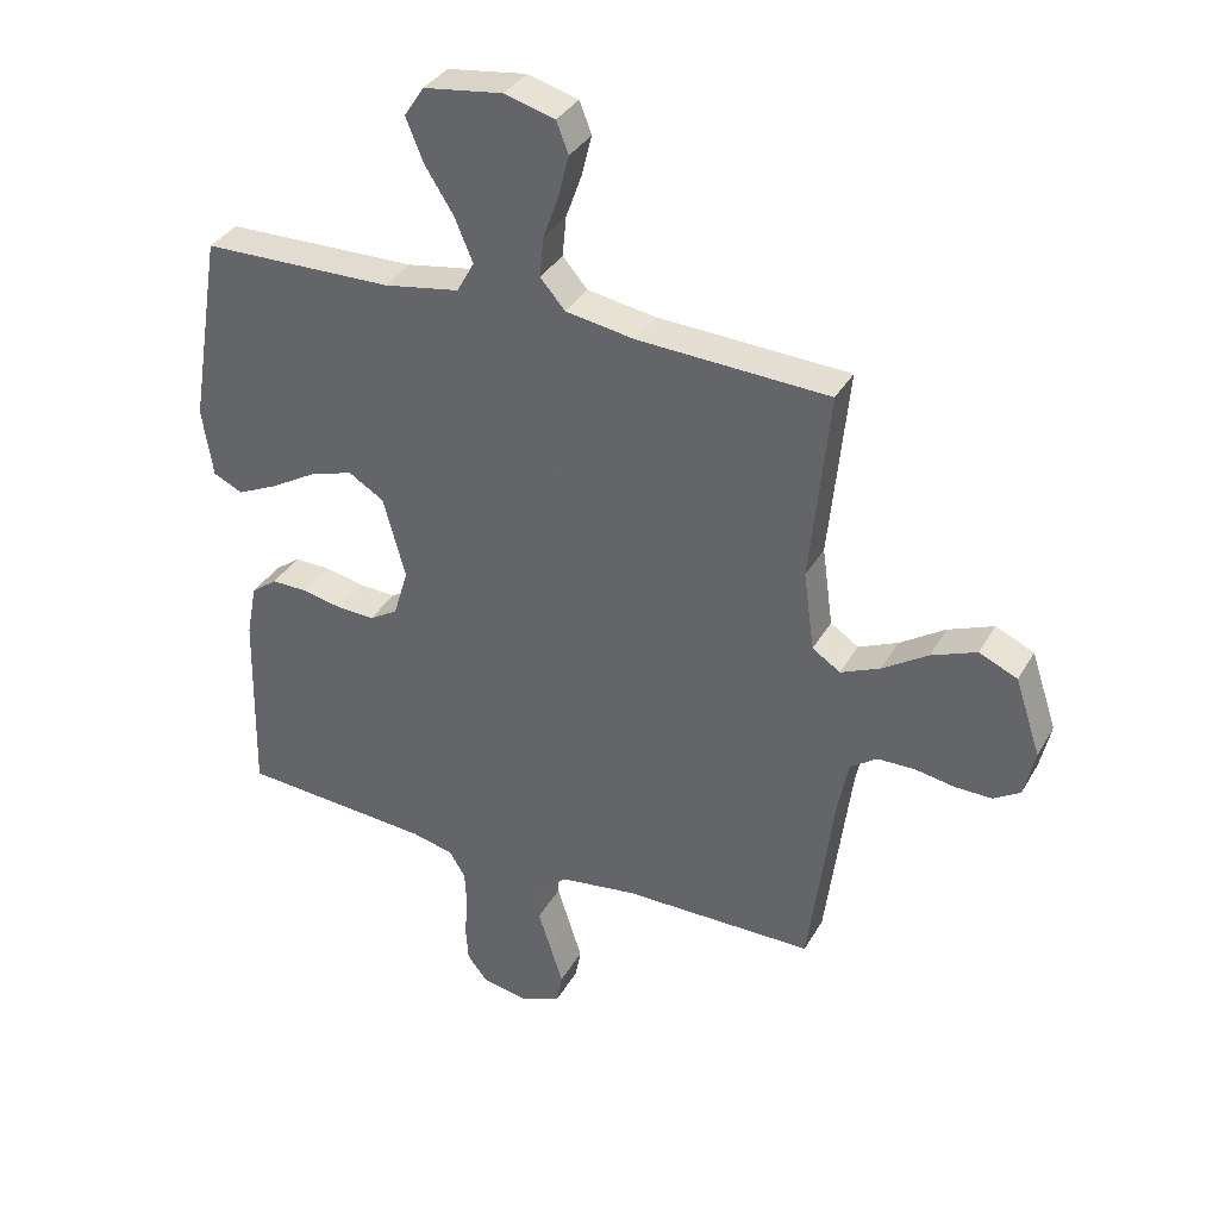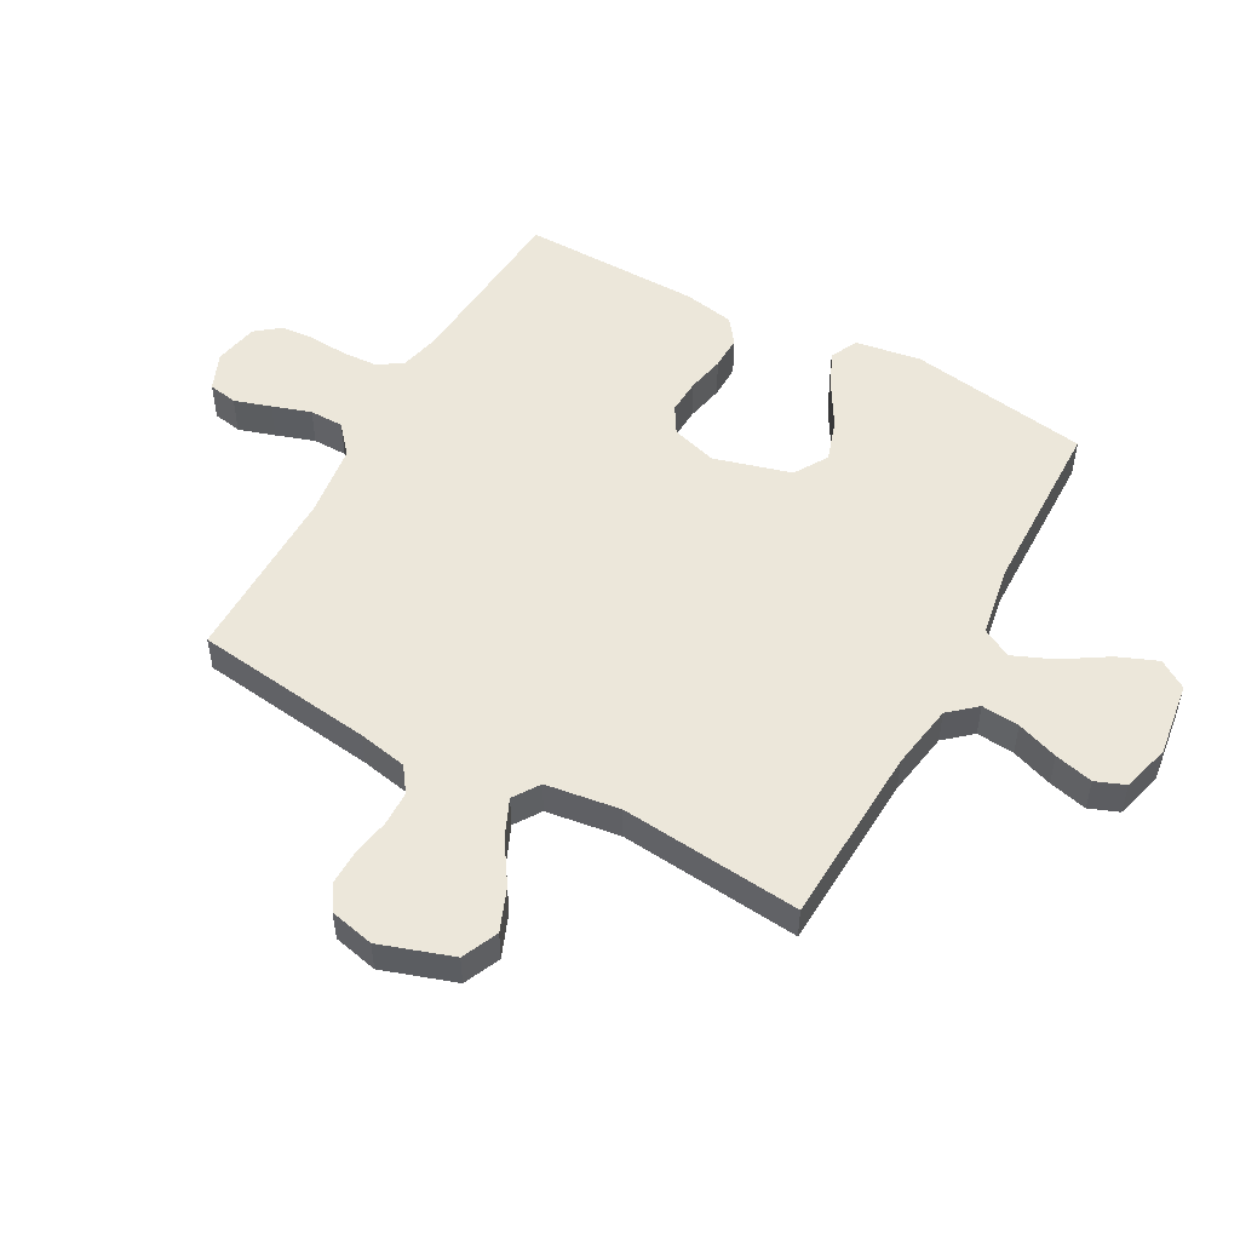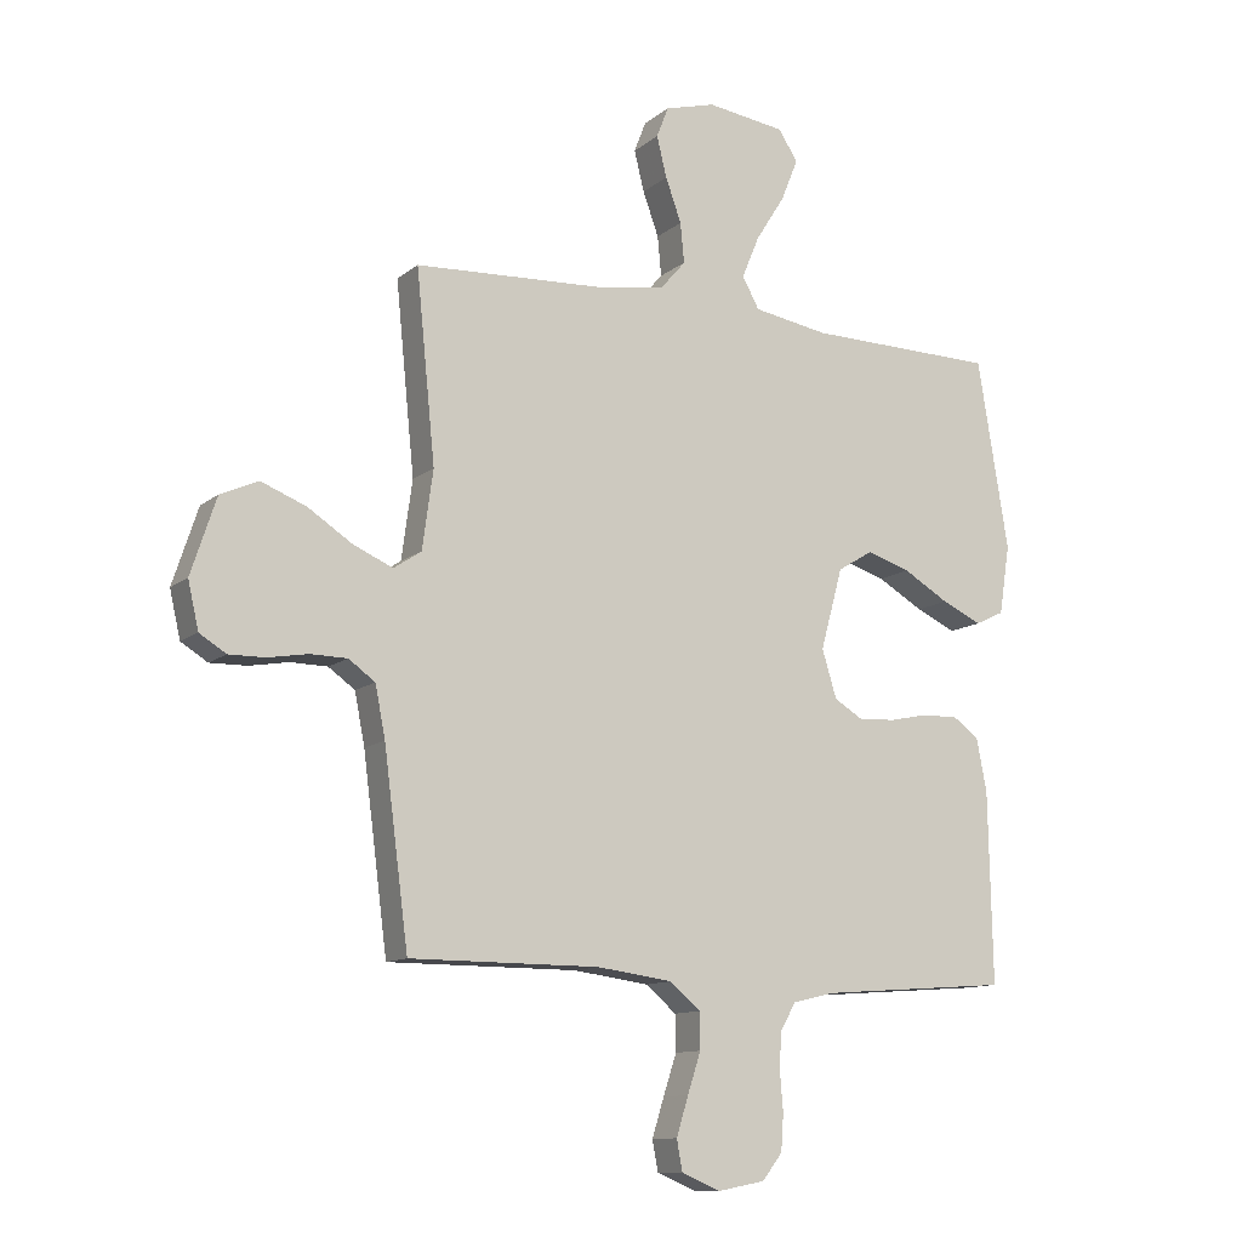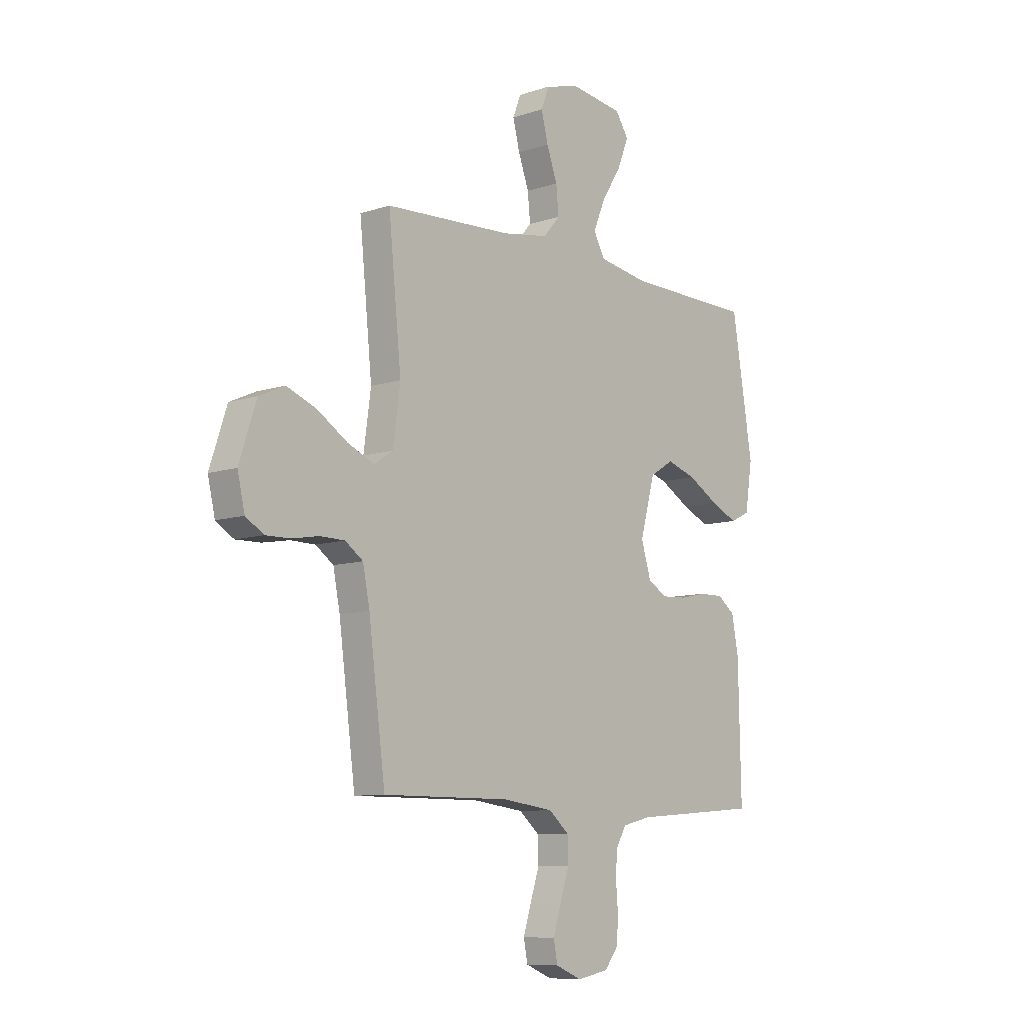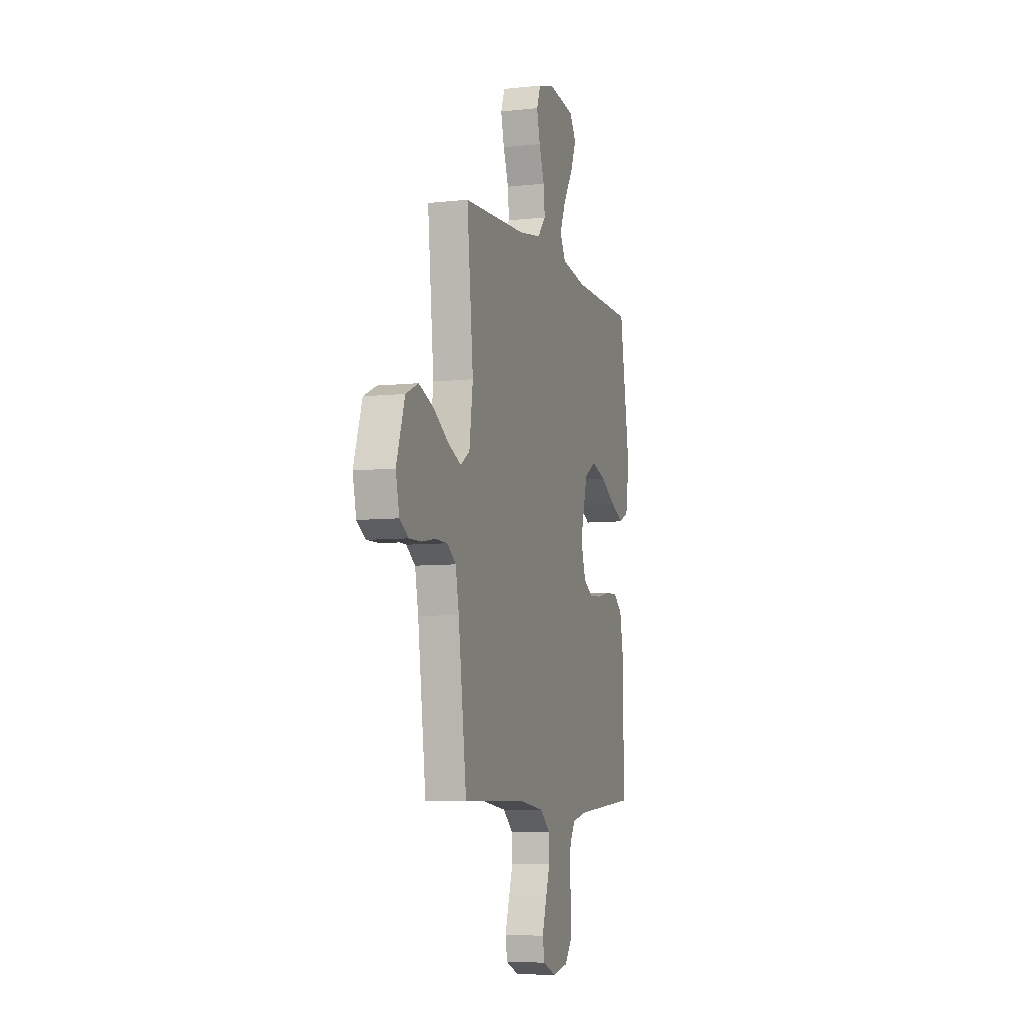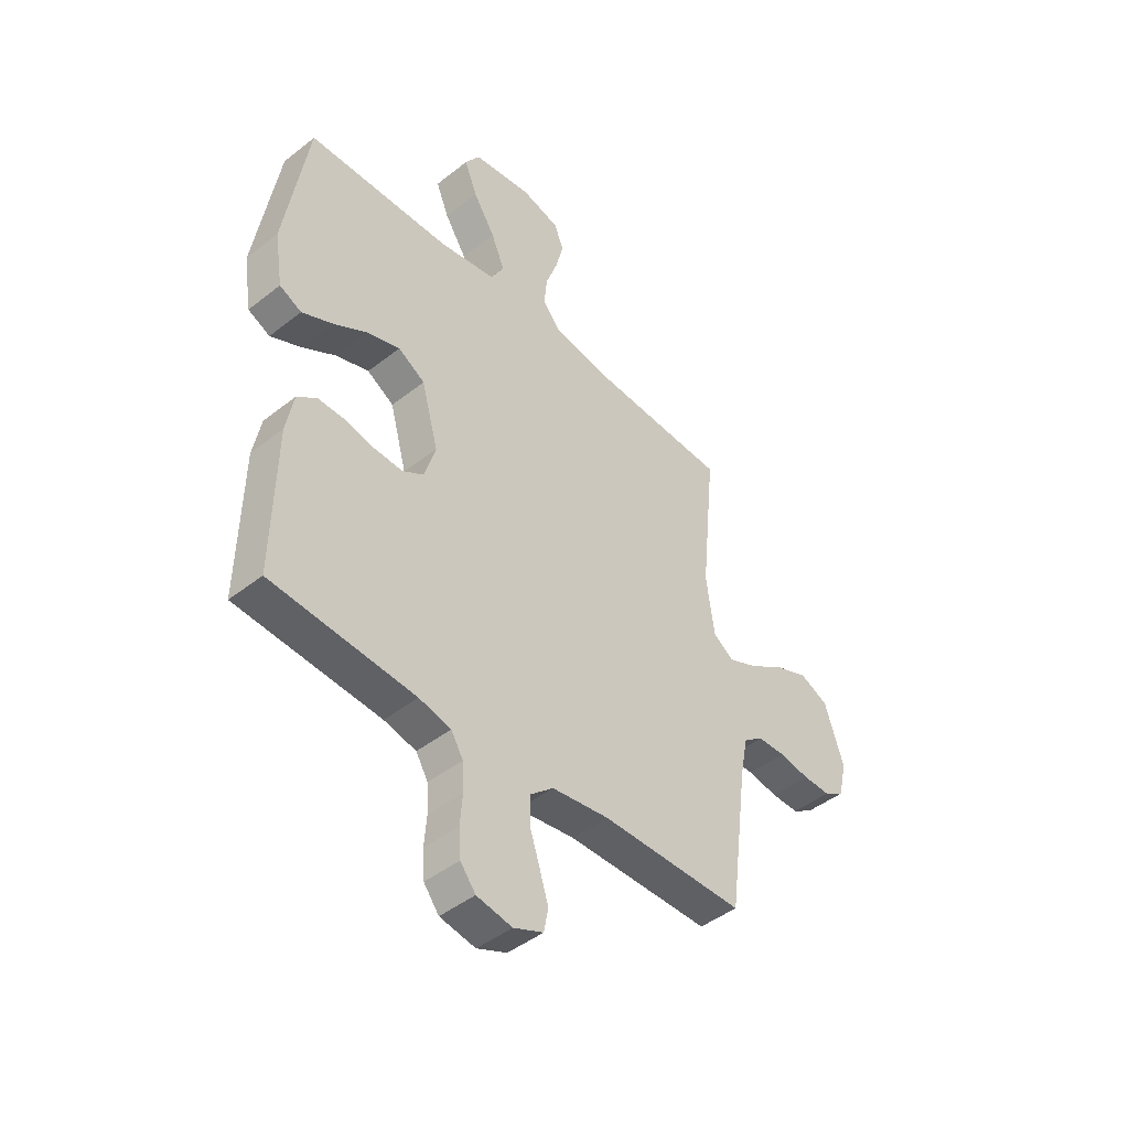
<metadata>
{"format":"obj","ext":"obj","renderer":"f3d","projection":"perspective","resolution":1024,"background":"white","views":[{"elev":35.1,"azim":-153.9,"up":"+Z"},{"elev":51.8,"azim":-61.3,"up":"+Y"},{"elev":-11.6,"azim":-29.3,"up":"+Z"},{"elev":-9.0,"azim":-48.7,"up":"+Z"},{"elev":-7.0,"azim":-72.4,"up":"+Z"},{"elev":-44.8,"azim":132.4,"up":"+Z"}]}
</metadata>
<code>
v -0.5 0.07 -0.5
v -0.539 0.07 -0.2
v -0.555 0.07 -0.119
v -0.597 0.07 -0.089
v -0.655 0.07 -0.088
v -0.718 0.07 -0.099
v -0.776 0.07 -0.1
v -0.818 0.07 -0.074
v -0.835 0.07 0
v -0.795 0.07 0.121
v -0.735 0.07 0.148
v -0.664 0.07 0.12
v -0.593 0.07 0.074
v -0.531 0.07 0.047
v -0.487 0.07 0.076
v -0.47 0.07 0.2
v -0.5 0.07 0.5
v -0.2 0.07 0.515
v -0.091 0.07 0.533
v -0.052 0.07 0.578
v -0.058 0.07 0.641
v -0.083 0.07 0.71
v -0.099 0.07 0.774
v -0.08 0.07 0.823
v 0 0.07 0.845
v 0.124 0.07 0.828
v 0.155 0.07 0.781
v 0.128 0.07 0.714
v 0.082 0.07 0.641
v 0.054 0.07 0.574
v 0.081 0.07 0.525
v 0.2 0.07 0.505
v 0.5 0.07 0.5
v 0.549 0.07 0.2
v 0.532 0.07 0.091
v 0.486 0.07 0.069
v 0.423 0.07 0.098
v 0.351 0.07 0.14
v 0.282 0.07 0.162
v 0.226 0.07 0.128
v 0.191 0.07 0
v 0.214 0.07 -0.076
v 0.259 0.07 -0.103
v 0.318 0.07 -0.1
v 0.38 0.07 -0.087
v 0.437 0.07 -0.086
v 0.478 0.07 -0.117
v 0.494 0.07 -0.2
v 0.5 0.07 -0.5
v 0.2 0.07 -0.523
v 0.133 0.07 -0.539
v 0.108 0.07 -0.581
v 0.105 0.07 -0.639
v 0.11 0.07 -0.701
v 0.106 0.07 -0.758
v 0.074 0.07 -0.799
v 0 0.07 -0.813
v -0.062 0.07 -0.787
v -0.071 0.07 -0.739
v -0.052 0.07 -0.678
v -0.031 0.07 -0.614
v -0.032 0.07 -0.557
v -0.08 0.07 -0.516
v -0.2 0.07 -0.5
v -0.5 0 -0.5
v -0.539 0 -0.2
v -0.555 0 -0.119
v -0.597 0 -0.089
v -0.655 0 -0.088
v -0.718 0 -0.099
v -0.776 0 -0.1
v -0.818 0 -0.074
v -0.835 0 0
v -0.795 0 0.121
v -0.735 0 0.148
v -0.664 0 0.12
v -0.593 0 0.074
v -0.531 0 0.047
v -0.487 0 0.076
v -0.47 0 0.2
v -0.5 0 0.5
v -0.2 0 0.515
v -0.091 0 0.533
v -0.052 0 0.578
v -0.058 0 0.641
v -0.083 0 0.71
v -0.099 0 0.774
v -0.08 0 0.823
v 0 0 0.845
v 0.124 0 0.828
v 0.155 0 0.781
v 0.128 0 0.714
v 0.082 0 0.641
v 0.054 0 0.574
v 0.081 0 0.525
v 0.2 0 0.505
v 0.5 0 0.5
v 0.549 0 0.2
v 0.532 0 0.091
v 0.486 0 0.069
v 0.423 0 0.098
v 0.351 0 0.14
v 0.282 0 0.162
v 0.226 0 0.128
v 0.191 0 0
v 0.214 0 -0.076
v 0.259 0 -0.103
v 0.318 0 -0.1
v 0.38 0 -0.087
v 0.437 0 -0.086
v 0.478 0 -0.117
v 0.494 0 -0.2
v 0.5 0 -0.5
v 0.2 0 -0.523
v 0.133 0 -0.539
v 0.108 0 -0.581
v 0.105 0 -0.639
v 0.11 0 -0.701
v 0.106 0 -0.758
v 0.074 0 -0.799
v 0 0 -0.813
v -0.062 0 -0.787
v -0.071 0 -0.739
v -0.052 0 -0.678
v -0.031 0 -0.614
v -0.032 0 -0.557
v -0.08 0 -0.516
v -0.2 0 -0.5
f 59 60 61
f 58 59 61
f 57 58 61
f 56 57 61
f 55 56 61
f 54 55 61
f 53 54 61
f 52 53 61 62
f 51 52 62 63
f 48 49 50
f 47 48 50
f 46 47 50
f 45 46 50
f 44 45 50
f 51 63 64
f 50 51 64
f 44 50 64
f 43 44 64
f 36 37 38
f 35 36 38
f 34 35 38
f 33 34 38
f 32 33 38
f 31 32 38 39
f 27 28 29
f 26 27 29
f 25 26 29
f 24 25 29
f 23 24 29
f 22 23 29
f 21 22 29
f 20 21 29 30
f 19 20 30 31
f 16 17 18
f 31 39 40
f 19 31 40
f 18 19 40
f 16 18 40
f 15 16 40
f 11 12 13
f 10 11 13
f 9 10 13
f 8 9 13
f 7 8 13
f 6 7 13
f 5 6 13
f 4 5 13 14
f 64 1 2
f 43 64 2
f 42 43 2
f 15 40 41
f 14 15 41
f 4 14 41
f 3 4 41
f 2 3 41 42
f 125 124 123
f 125 123 122
f 125 122 121
f 125 121 120
f 125 120 119
f 125 119 118
f 125 118 117
f 126 125 117 116
f 127 126 116 115
f 114 113 112
f 114 112 111
f 114 111 110
f 114 110 109
f 114 109 108
f 128 127 115
f 128 115 114
f 128 114 108
f 128 108 107
f 102 101 100
f 102 100 99
f 102 99 98
f 102 98 97
f 102 97 96
f 103 102 96 95
f 93 92 91
f 93 91 90
f 93 90 89
f 93 89 88
f 93 88 87
f 93 87 86
f 93 86 85
f 94 93 85 84
f 95 94 84 83
f 82 81 80
f 104 103 95
f 104 95 83
f 104 83 82
f 104 82 80
f 104 80 79
f 77 76 75
f 77 75 74
f 77 74 73
f 77 73 72
f 77 72 71
f 77 71 70
f 77 70 69
f 78 77 69 68
f 66 65 128
f 66 128 107
f 66 107 106
f 105 104 79
f 105 79 78
f 105 78 68
f 105 68 67
f 106 105 67 66
f 1 65 66 2
f 2 66 67 3
f 3 67 68 4
f 4 68 69 5
f 5 69 70 6
f 6 70 71 7
f 7 71 72 8
f 8 72 73 9
f 9 73 74 10
f 10 74 75 11
f 11 75 76 12
f 12 76 77 13
f 13 77 78 14
f 14 78 79 15
f 15 79 80 16
f 16 80 81 17
f 17 81 82 18
f 18 82 83 19
f 19 83 84 20
f 20 84 85 21
f 21 85 86 22
f 22 86 87 23
f 23 87 88 24
f 24 88 89 25
f 25 89 90 26
f 26 90 91 27
f 27 91 92 28
f 28 92 93 29
f 29 93 94 30
f 30 94 95 31
f 31 95 96 32
f 32 96 97 33
f 33 97 98 34
f 34 98 99 35
f 35 99 100 36
f 36 100 101 37
f 37 101 102 38
f 38 102 103 39
f 39 103 104 40
f 40 104 105 41
f 41 105 106 42
f 42 106 107 43
f 43 107 108 44
f 44 108 109 45
f 45 109 110 46
f 46 110 111 47
f 47 111 112 48
f 48 112 113 49
f 49 113 114 50
f 50 114 115 51
f 51 115 116 52
f 52 116 117 53
f 53 117 118 54
f 54 118 119 55
f 55 119 120 56
f 56 120 121 57
f 57 121 122 58
f 58 122 123 59
f 59 123 124 60
f 60 124 125 61
f 61 125 126 62
f 62 126 127 63
f 63 127 128 64
f 64 128 65 1

</code>
